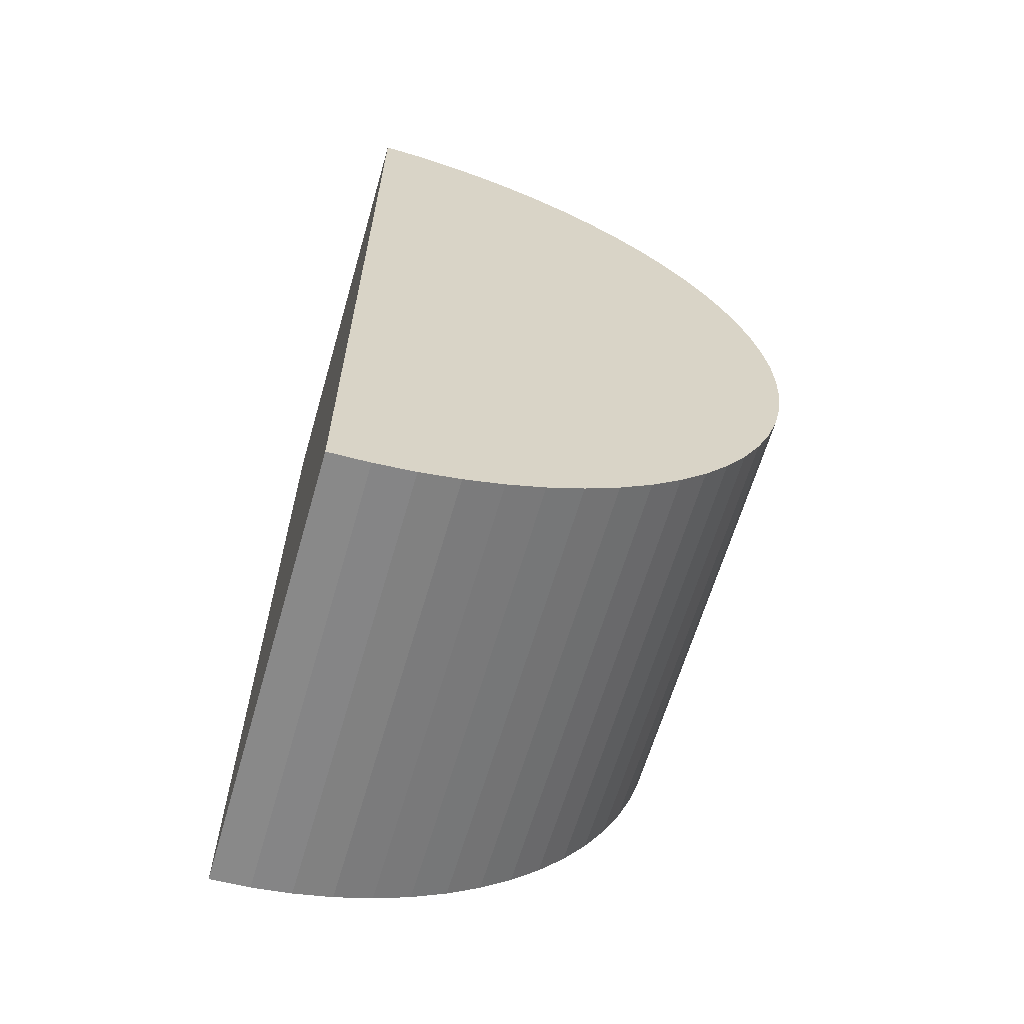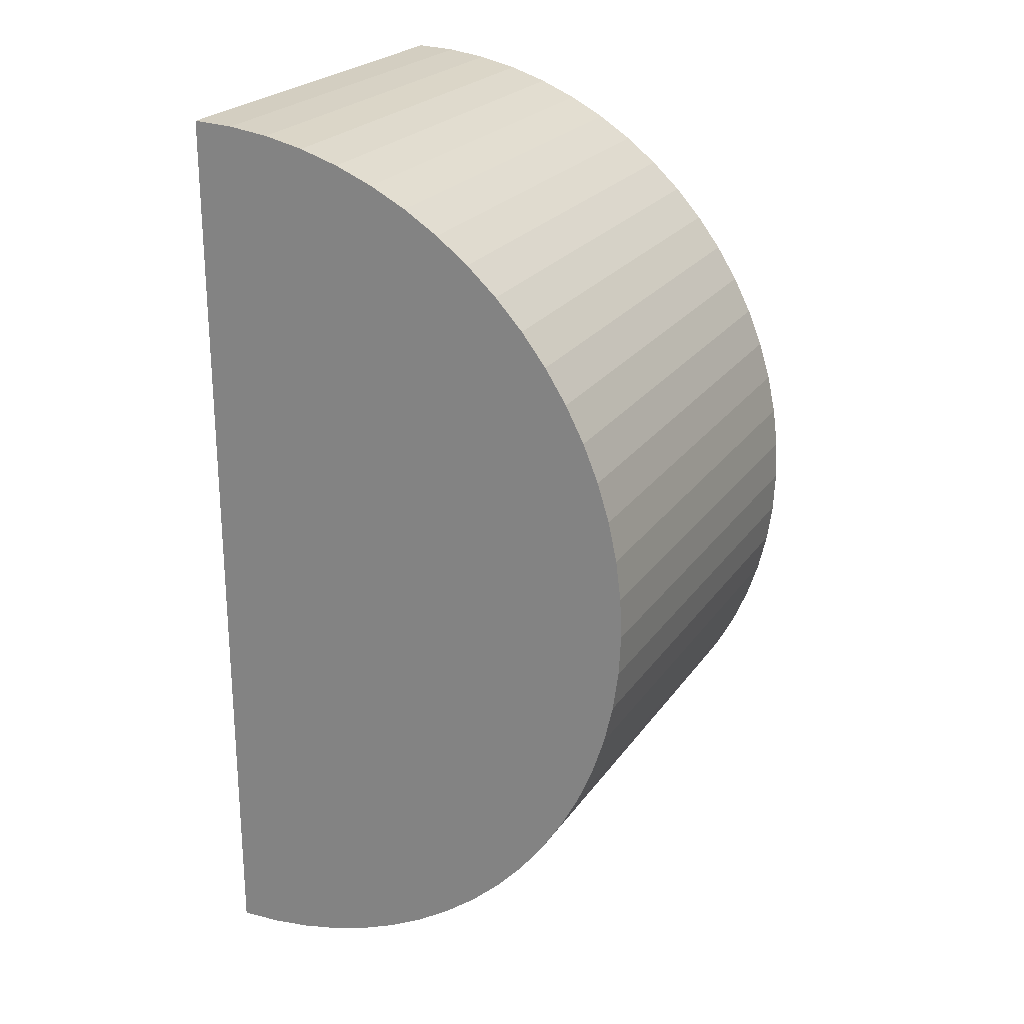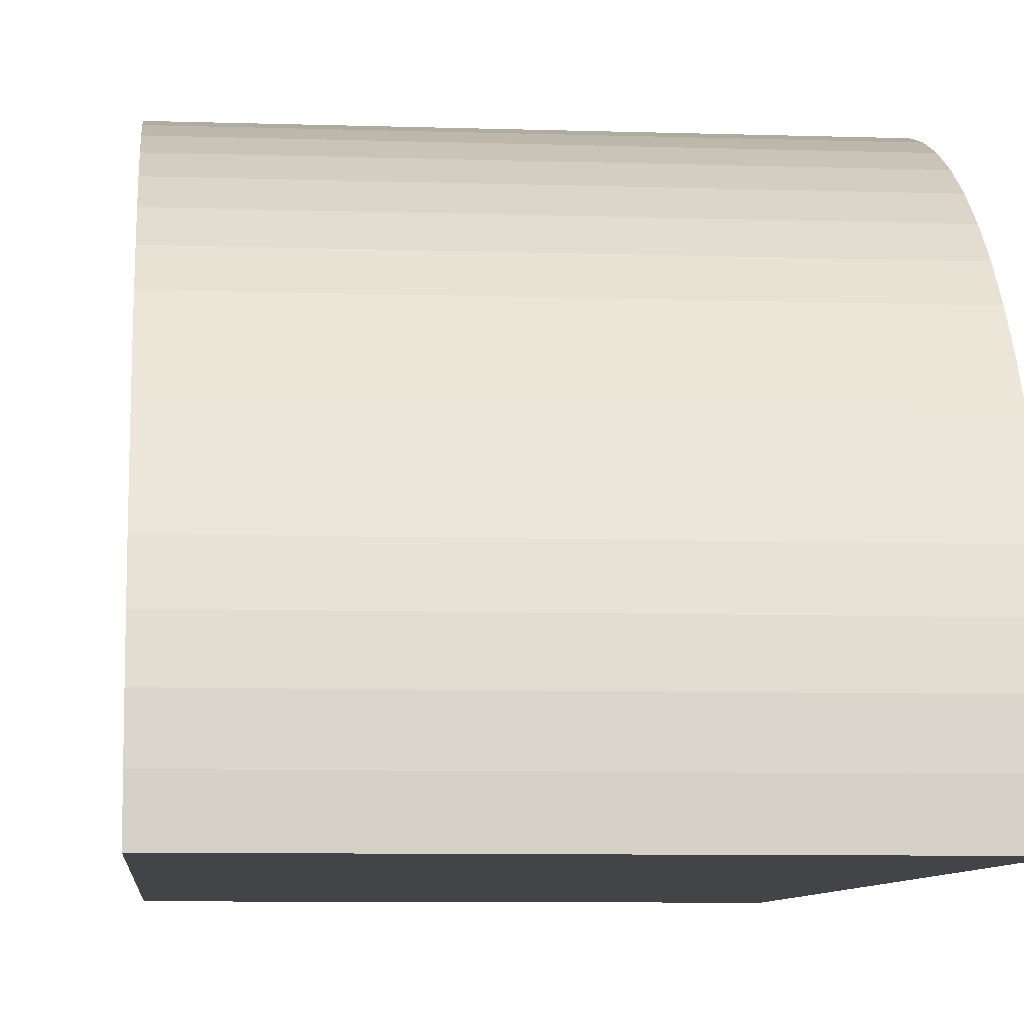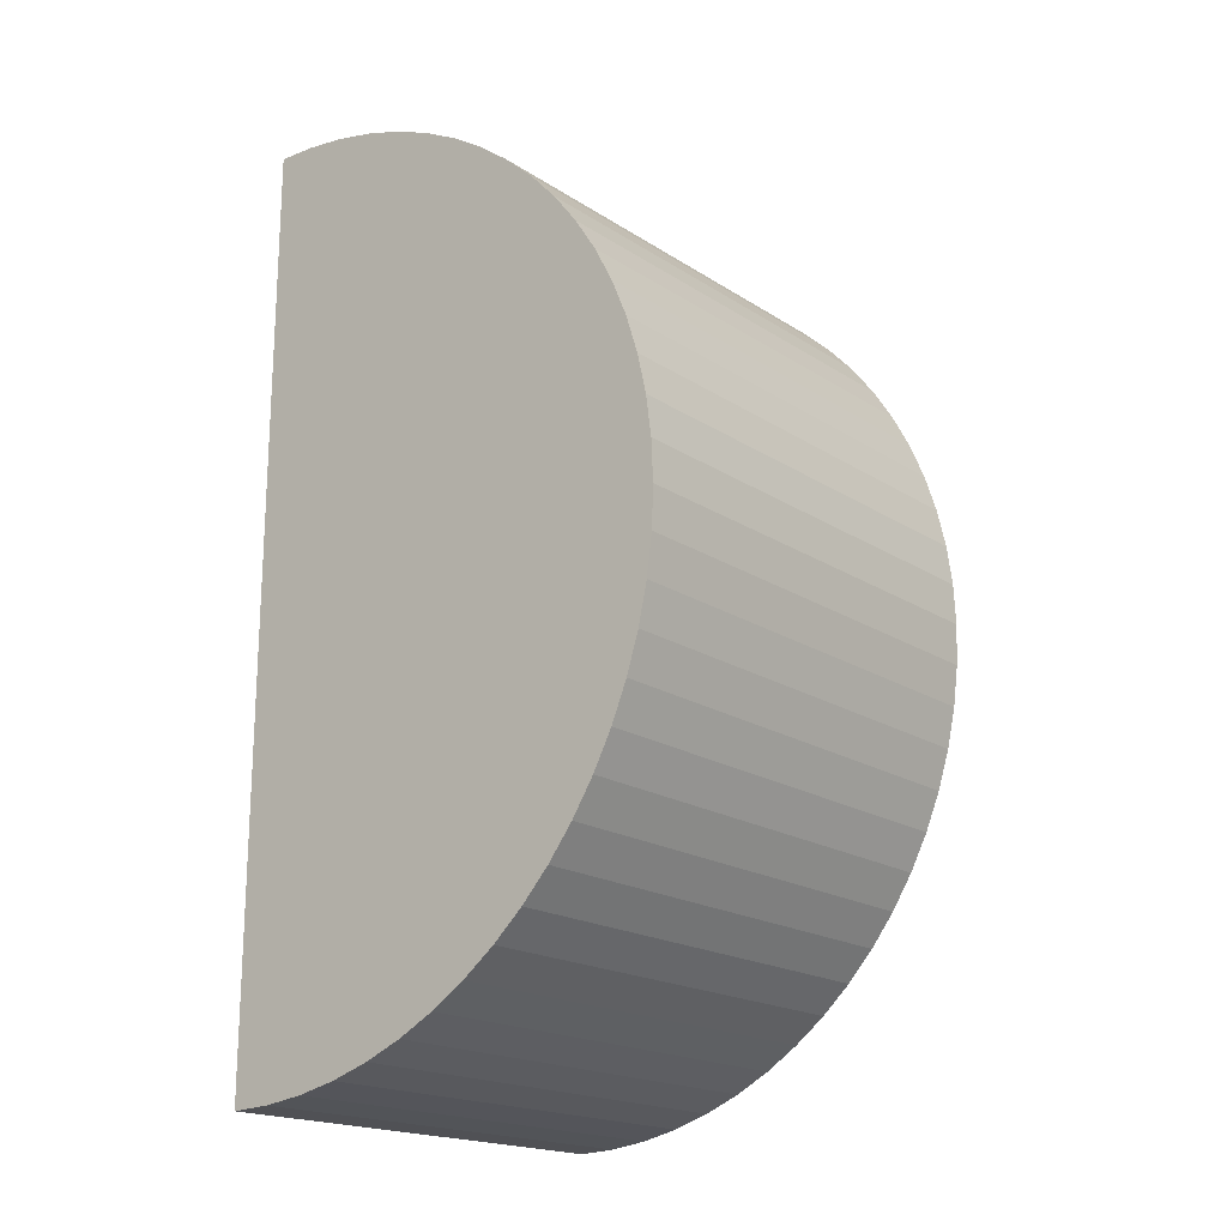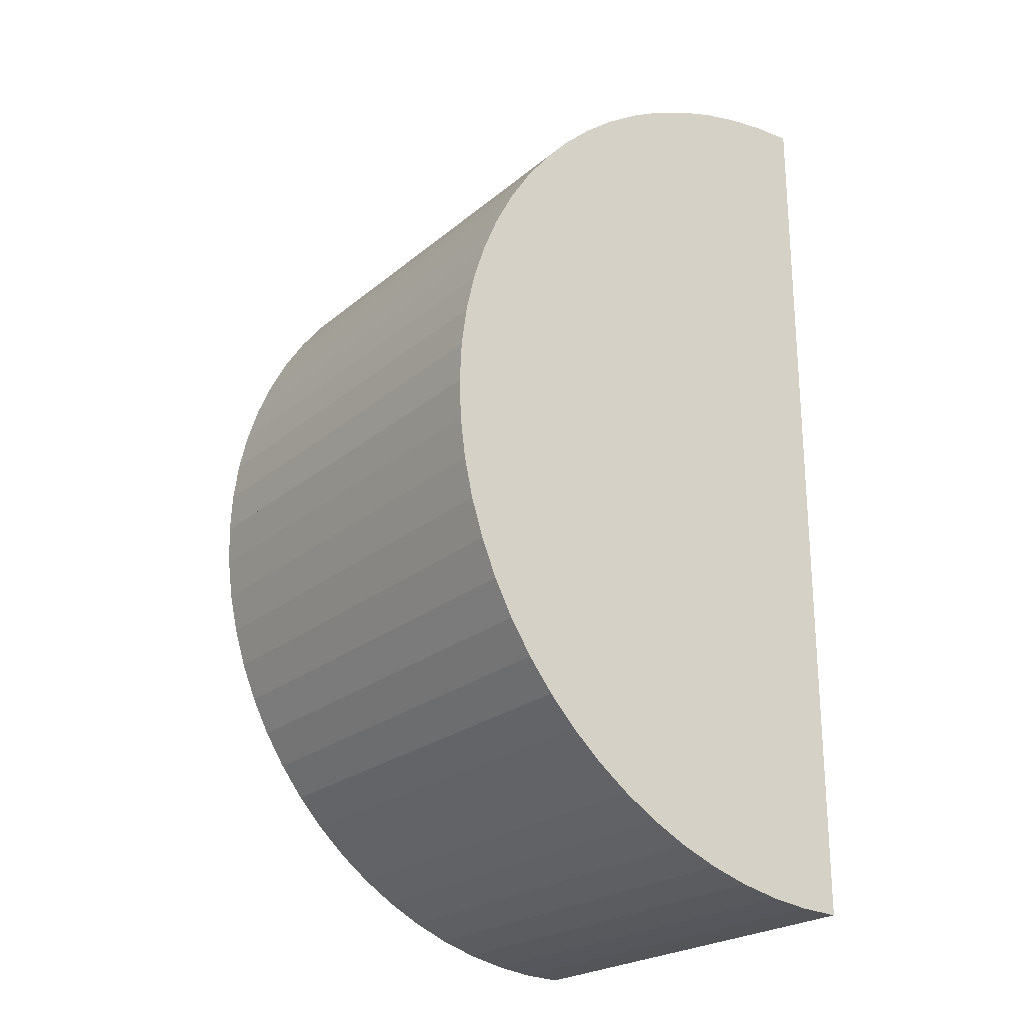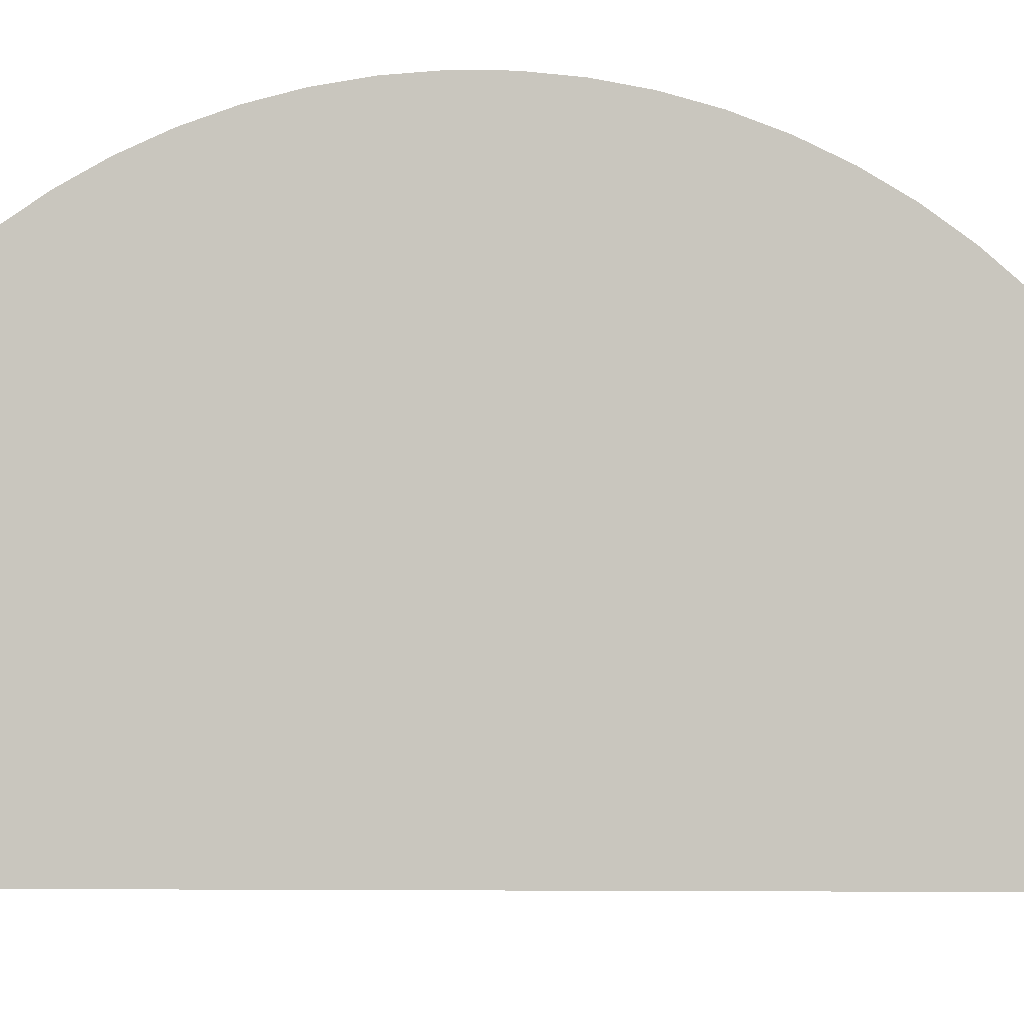
<metadata>
{"format":"obj","ext":"obj","renderer":"f3d","projection":"perspective","resolution":1024,"background":"white","views":[{"elev":-63.6,"azim":73.8,"up":"+Z"},{"elev":23.4,"azim":116.0,"up":"+Z"},{"elev":-7.8,"azim":174.7,"up":"+Y"},{"elev":-18.8,"azim":129.4,"up":"+Z"},{"elev":-23.3,"azim":-126.1,"up":"+Z"},{"elev":-5.1,"azim":99.2,"up":"+Y"}]}
</metadata>
<code>
o roundblock_Cube.005
v -1 -1 0
v -1 -1 -2
v 1 -1 -2
v 1 -1 0
v -1 1 -0
v 1 1 0
v -1 1 -0
v -1 -1 -2
v -1 0.9924 -0.1743
v -1 0.9696 -0.3473
v -1 0.9319 -0.5176
v -1 0.8794 -0.684
v -1 0.8126 -0.8452
v -1 0.7321 -1
v -1 0.6383 -1.147
v -1 0.5321 -1.286
v -1 0.4142 -1.414
v -1 0.2856 -1.532
v -1 0.1472 -1.638
v -1 -0 -1.732
v -1 -0.1548 -1.813
v -1 -0.316 -1.879
v -1 -0.4824 -1.932
v -1 -0.6527 -1.97
v -1 -0.8257 -1.992
v 1 -1 -2
v 1 1 0
v 1 -0.8257 -1.992
v 1 -0.6527 -1.97
v 1 -0.4824 -1.932
v 1 -0.316 -1.879
v 1 -0.1548 -1.813
v 1 0 -1.732
v 1 0.1472 -1.638
v 1 0.2856 -1.532
v 1 0.4142 -1.414
v 1 0.5321 -1.286
v 1 0.6383 -1.147
v 1 0.7321 -1
v 1 0.8126 -0.8452
v 1 0.8794 -0.684
v 1 0.9319 -0.5176
v 1 0.9696 -0.3473
v 1 0.9924 -0.1743
v 1 -1 0
v 1 -1 2
v -1 -1 2
v -1 -1 -0
v 1 1 1e-06
v -1 1 0
v 1 1 1e-06
v 1 -1 2
v 1 0.9924 0.1743
v 1 0.9696 0.3473
v 1 0.9319 0.5176
v 1 0.8794 0.684
v 1 0.8126 0.8452
v 1 0.7321 1
v 1 0.6383 1.147
v 1 0.5321 1.286
v 1 0.4142 1.414
v 1 0.2856 1.532
v 1 0.1472 1.638
v 1 -0 1.732
v 1 -0.1548 1.813
v 1 -0.316 1.879
v 1 -0.4824 1.932
v 1 -0.6527 1.97
v 1 -0.8257 1.992
v -1 -1 2
v -1 1 -0
v -1 -0.8257 1.992
v -1 -0.6527 1.97
v -1 -0.4824 1.932
v -1 -0.316 1.879
v -1 -0.1548 1.813
v -1 0 1.732
v -1 0.1472 1.638
v -1 0.2856 1.532
v -1 0.4142 1.414
v -1 0.5321 1.286
v -1 0.6383 1.147
v -1 0.7321 1
v -1 0.8126 0.8452
v -1 0.8794 0.684
v -1 0.9319 0.5176
v -1 0.9696 0.3473
v -1 0.9924 0.1743
f 2 3 4
f 8 26 3
f 6 27 7
f 3 26 28
f 1 4 6
f 27 44 9
f 44 43 10
f 43 42 11
f 11 42 41
f 41 40 13
f 40 39 14
f 39 38 15
f 38 37 16
f 16 37 36
f 17 36 35
f 35 34 19
f 34 33 20
f 33 32 21
f 32 31 22
f 31 30 23
f 30 29 24
f 29 28 25
f 25 28 26
f 1 9 10
f 46 47 48
f 52 70 47
f 50 71 51
f 48 72 73
f 45 48 50
f 71 88 53
f 88 87 54
f 87 86 55
f 86 85 56
f 85 84 57
f 84 83 58
f 83 82 59
f 82 81 60
f 81 80 61
f 80 79 62
f 79 78 63
f 78 77 64
f 77 76 65
f 76 75 66
f 75 74 67
f 74 73 68
f 73 72 69
f 72 70 52
f 45 53 54
f 1 2 4
f 2 8 3
f 5 6 7
f 4 28 29
f 44 27 6
f 44 4 43
f 42 4 41
f 40 4 39
f 38 4 37
f 36 4 35
f 34 4 33
f 32 4 31
f 30 4 29
f 5 1 6
f 4 3 28
f 4 30 31
f 4 40 41
f 4 38 39
f 4 36 37
f 4 32 33
f 7 27 9
f 4 34 35
f 4 42 43
f 44 6 4
f 9 44 10
f 10 43 11
f 12 11 41
f 12 41 13
f 13 40 14
f 14 39 15
f 15 38 16
f 17 16 36
f 18 17 35
f 18 35 19
f 19 34 20
f 20 33 21
f 21 32 22
f 22 31 23
f 23 30 24
f 24 29 25
f 8 25 26
f 8 2 1
f 8 1 25
f 24 1 23
f 22 1 21
f 20 1 19
f 18 1 17
f 16 1 15
f 14 1 13
f 12 1 11
f 5 7 9
f 1 24 25
f 1 20 21
f 46 52 47
f 1 12 13
f 1 16 17
f 1 5 9
f 45 46 48
f 1 14 15
f 1 18 19
f 1 10 11
f 1 22 23
f 49 50 51
f 88 71 50
f 48 47 70
f 88 50 48
f 88 48 87
f 86 48 85
f 84 48 83
f 82 48 81
f 80 48 79
f 78 48 77
f 76 48 75
f 74 48 73
f 48 70 72
f 51 71 53
f 48 78 79
f 48 86 87
f 48 84 85
f 48 74 75
f 48 82 83
f 49 45 50
f 48 76 77
f 48 80 81
f 53 88 54
f 54 87 55
f 55 86 56
f 56 85 57
f 57 84 58
f 58 83 59
f 59 82 60
f 60 81 61
f 61 80 62
f 62 79 63
f 63 78 64
f 64 77 65
f 65 76 66
f 66 75 67
f 67 74 68
f 68 73 69
f 69 72 52
f 52 46 45
f 52 45 69
f 68 45 67
f 66 45 65
f 64 45 63
f 62 45 61
f 60 45 59
f 58 45 57
f 56 45 55
f 49 51 53
f 45 60 61
f 45 62 63
f 45 54 55
f 45 64 65
f 45 49 53
f 45 68 69
f 45 58 59
f 45 56 57
f 45 66 67

</code>
